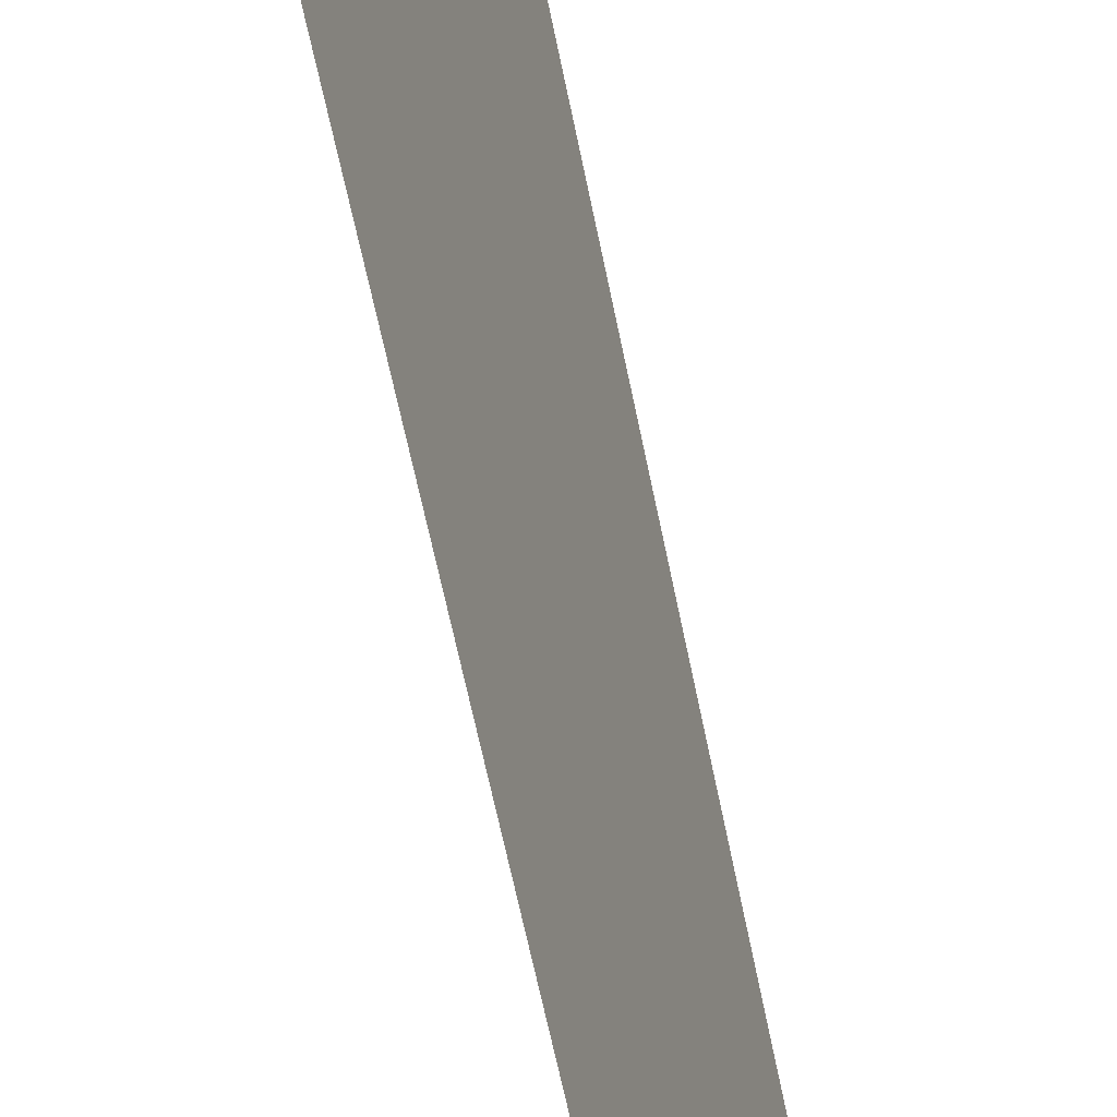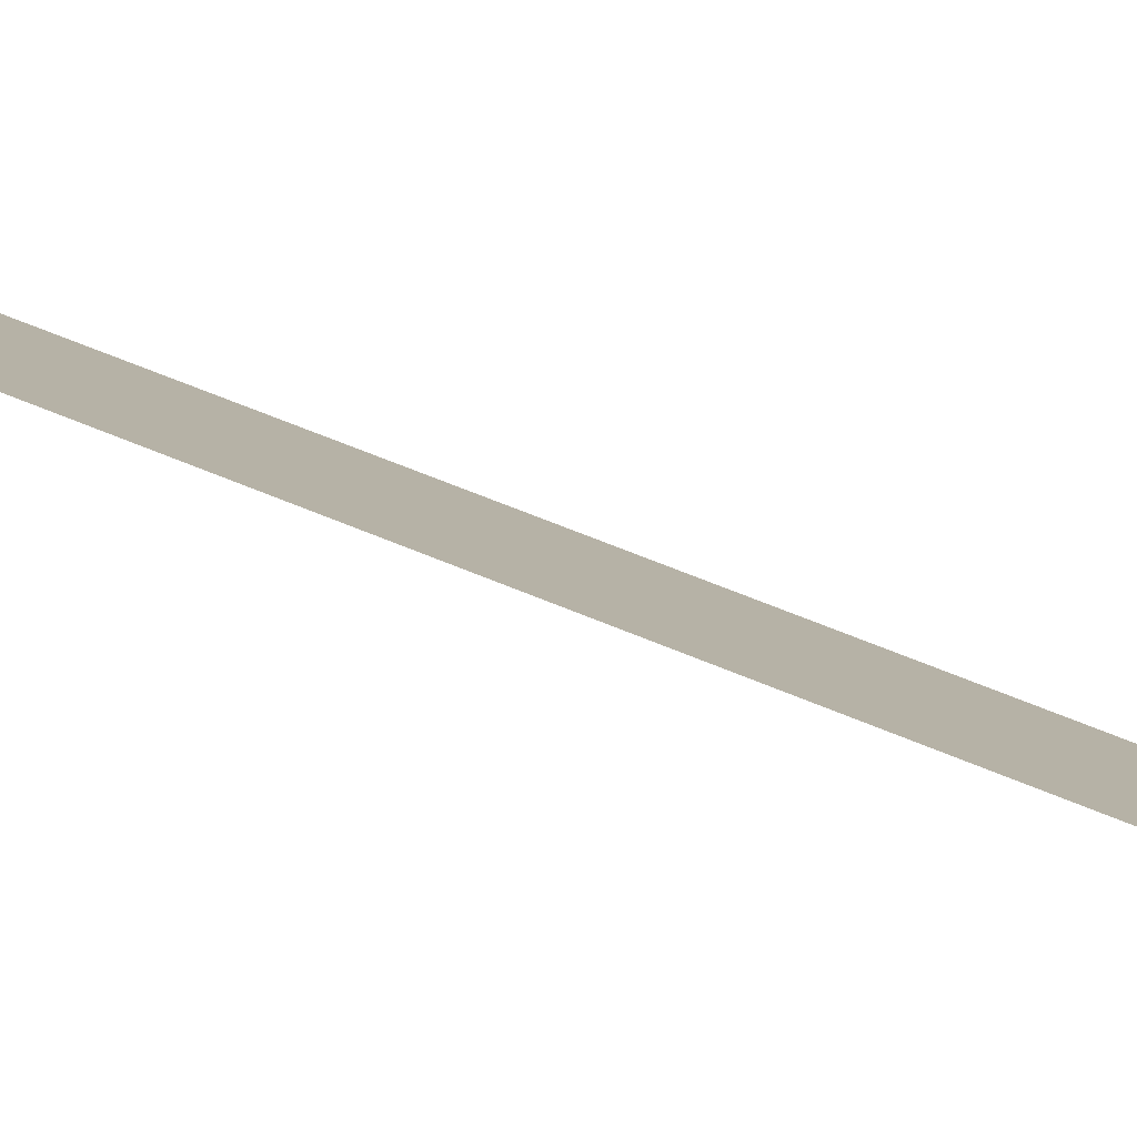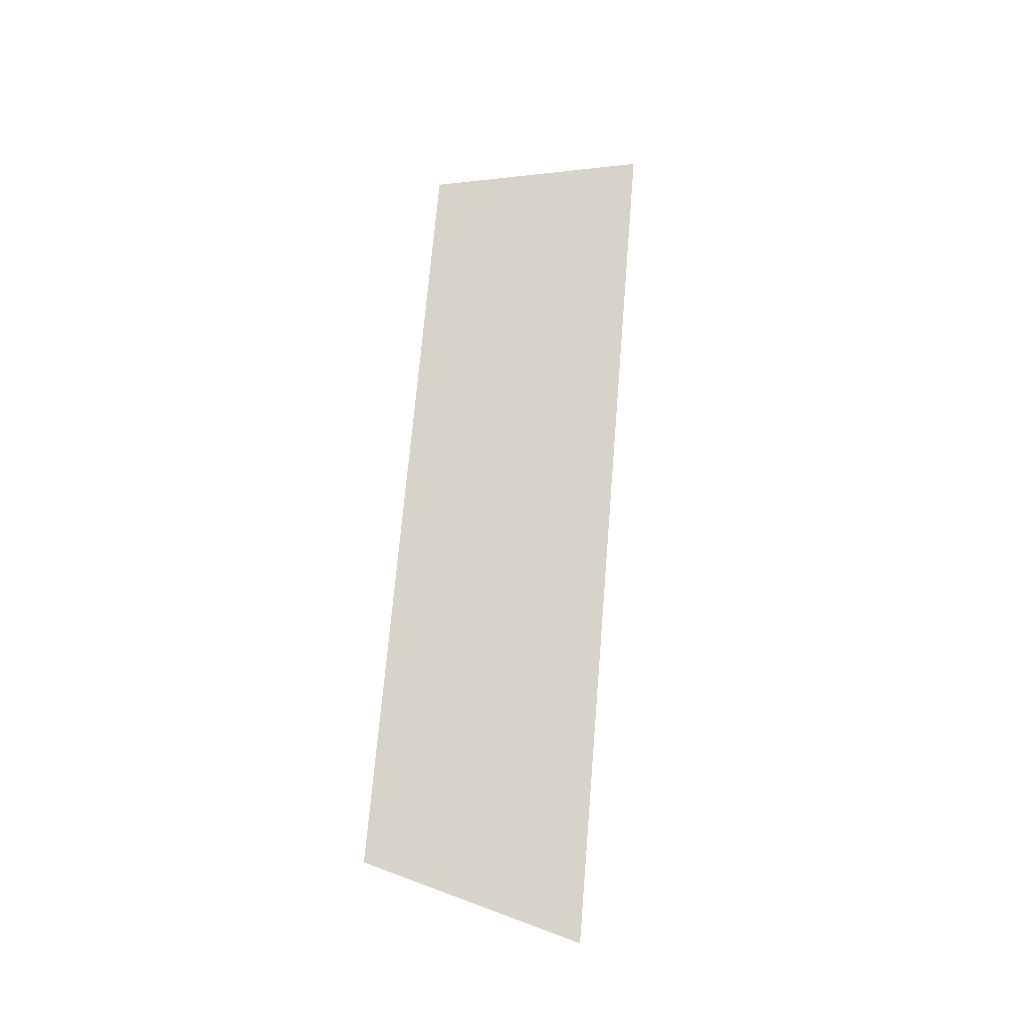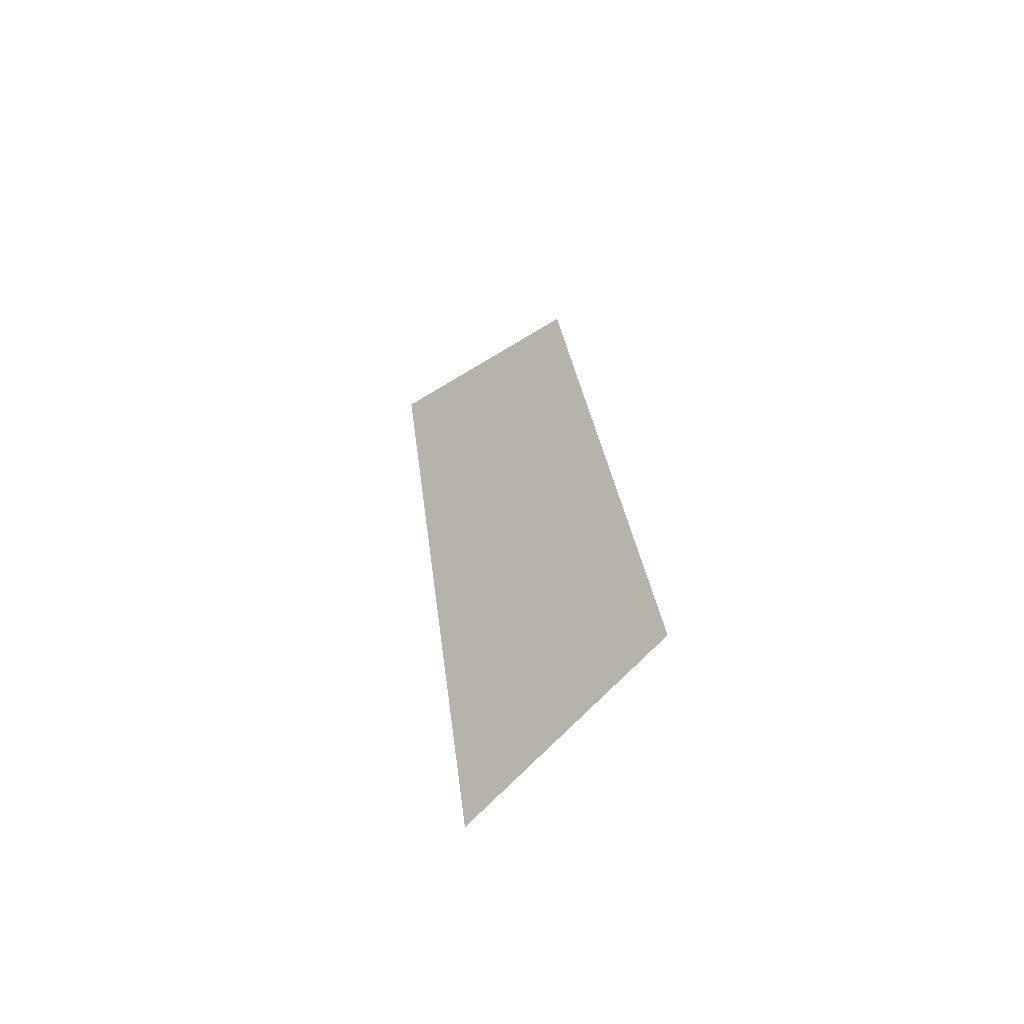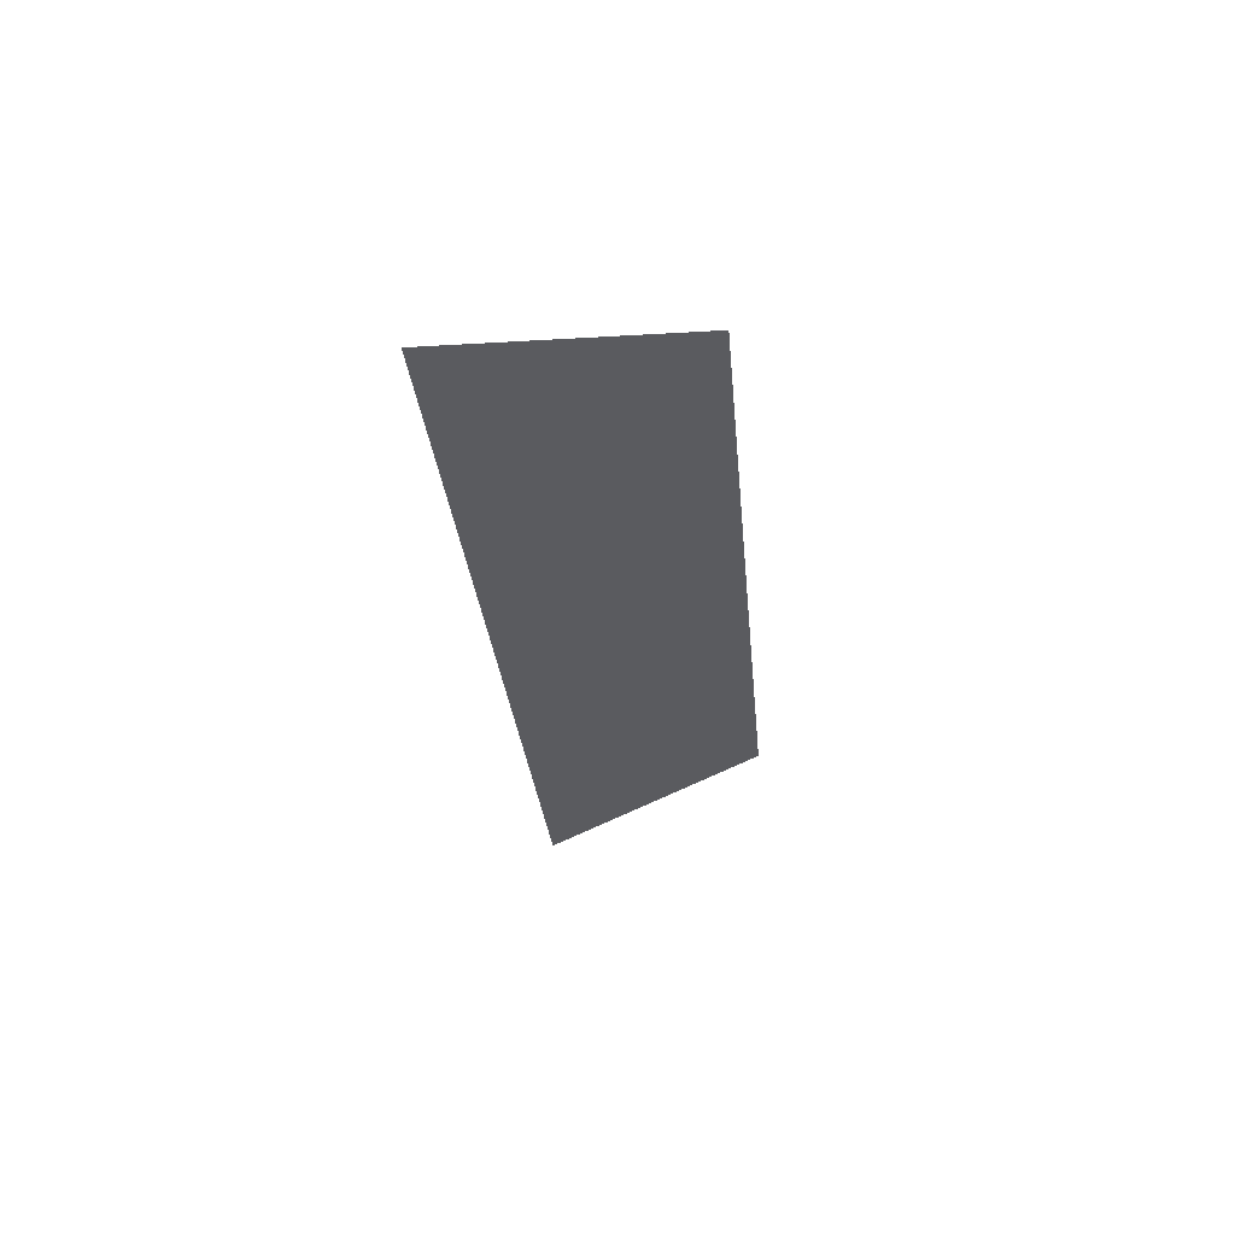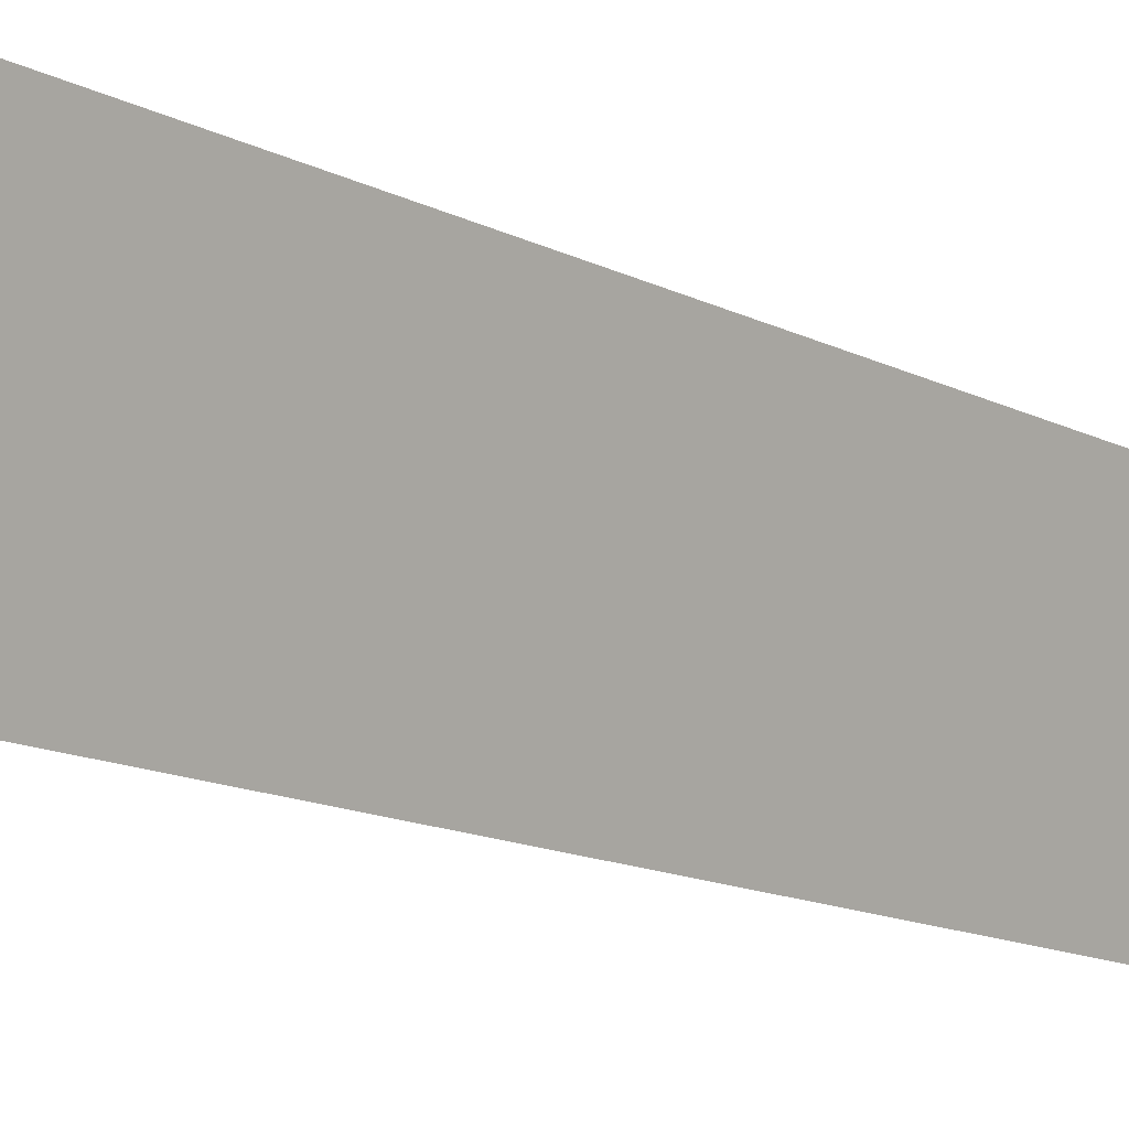
<metadata>
{"format":"obj","ext":"obj","renderer":"f3d","projection":"perspective","resolution":1024,"background":"white","views":[{"elev":-69.3,"azim":11.5,"up":"+Y"},{"elev":78.1,"azim":112.5,"up":"+Y"},{"elev":-15.5,"azim":-130.9,"up":"+Z"},{"elev":-60.2,"azim":111.5,"up":"+Z"},{"elev":57.6,"azim":53.4,"up":"+Z"},{"elev":-21.9,"azim":41.2,"up":"+Y"}]}
</metadata>
<code>
o Group11/mesh9/mesh9-geometry#mesh9-geometry
v 0.6469 0.05466 0.08261
v 0.64 0.04241 0.006996
v 0.64 0.03325 0.08945
v 0.6469 0.0623 0.01384
f 1 2 3
f 2 1 4
f 3 2 1
f 4 1 2

</code>
